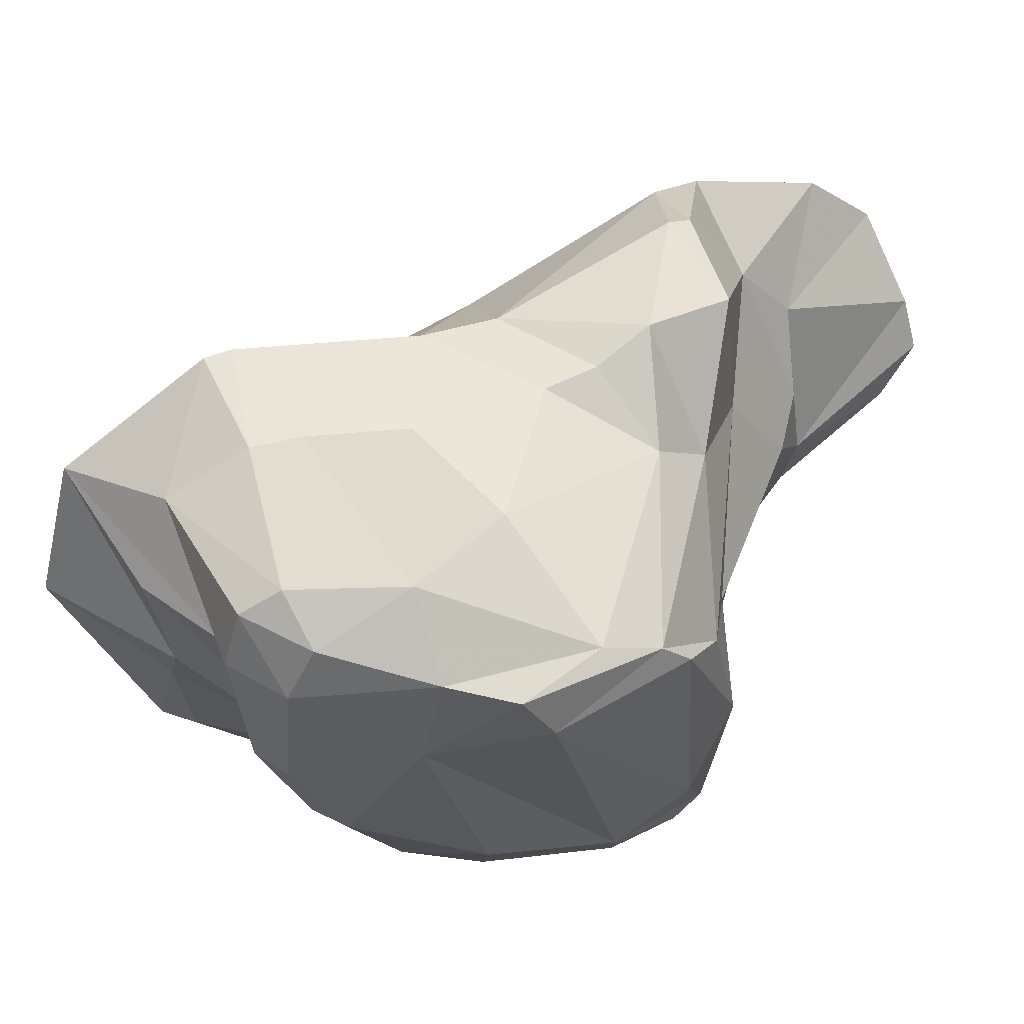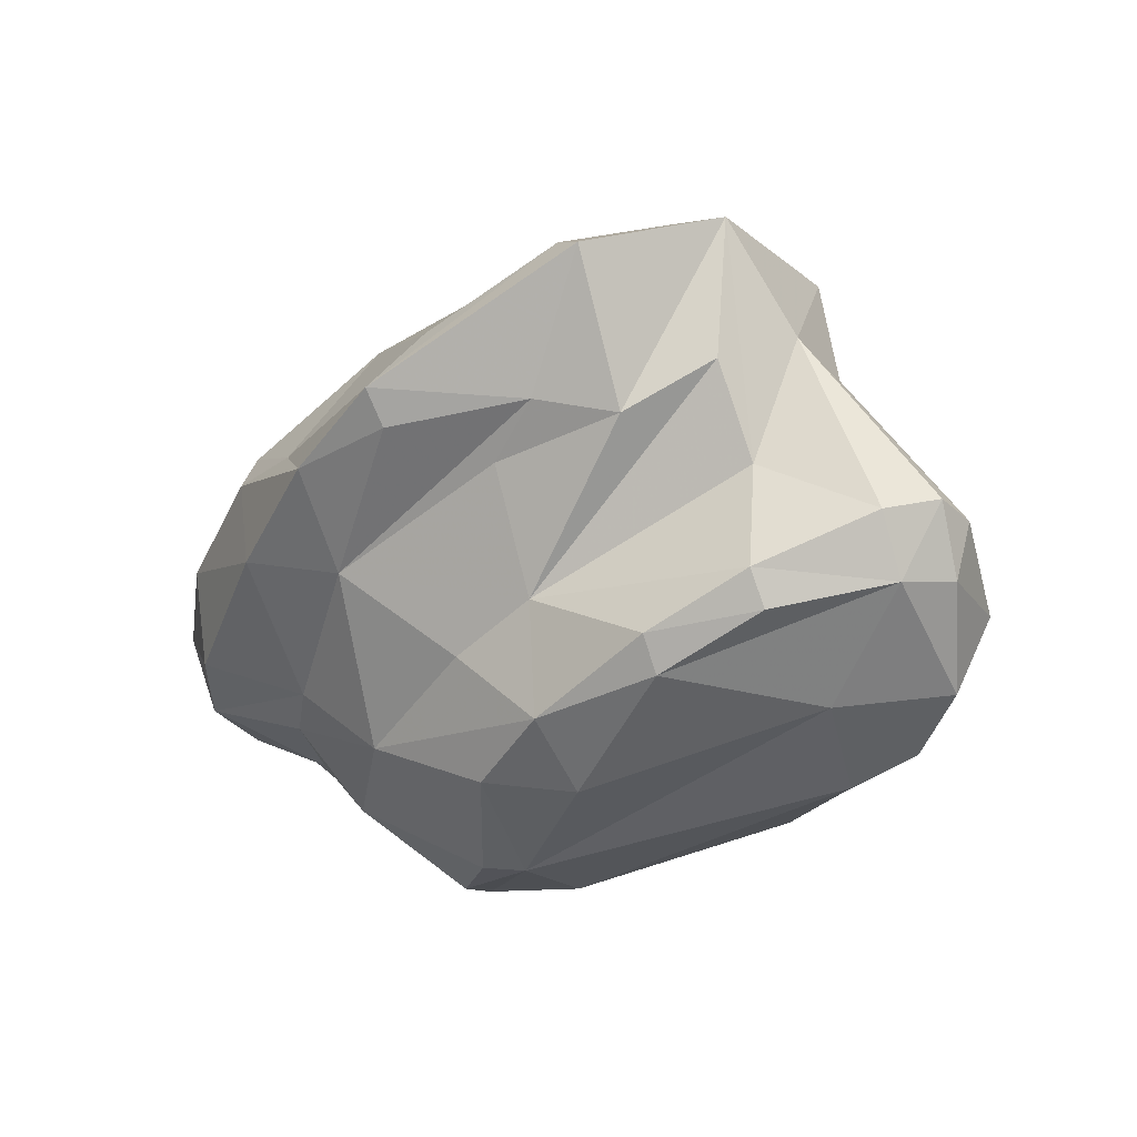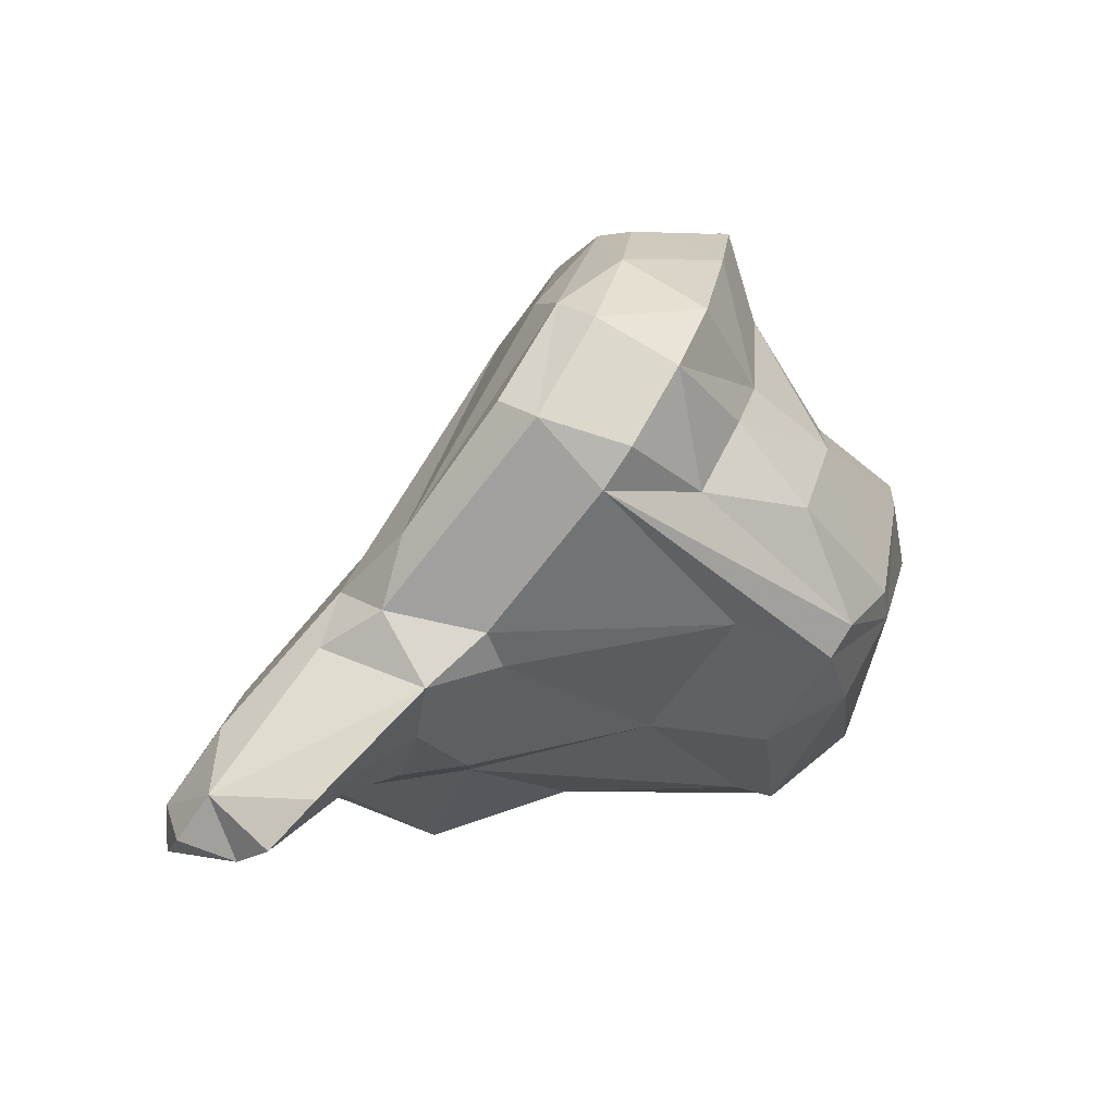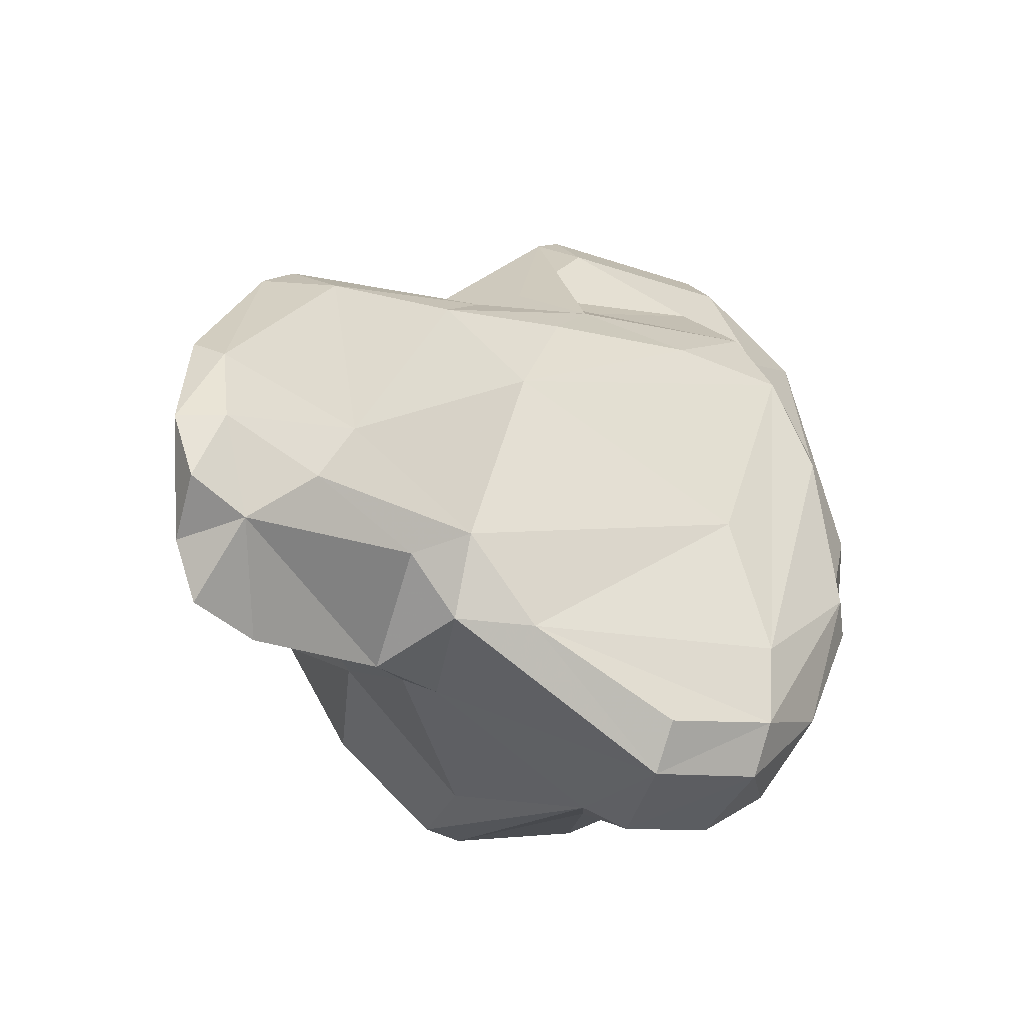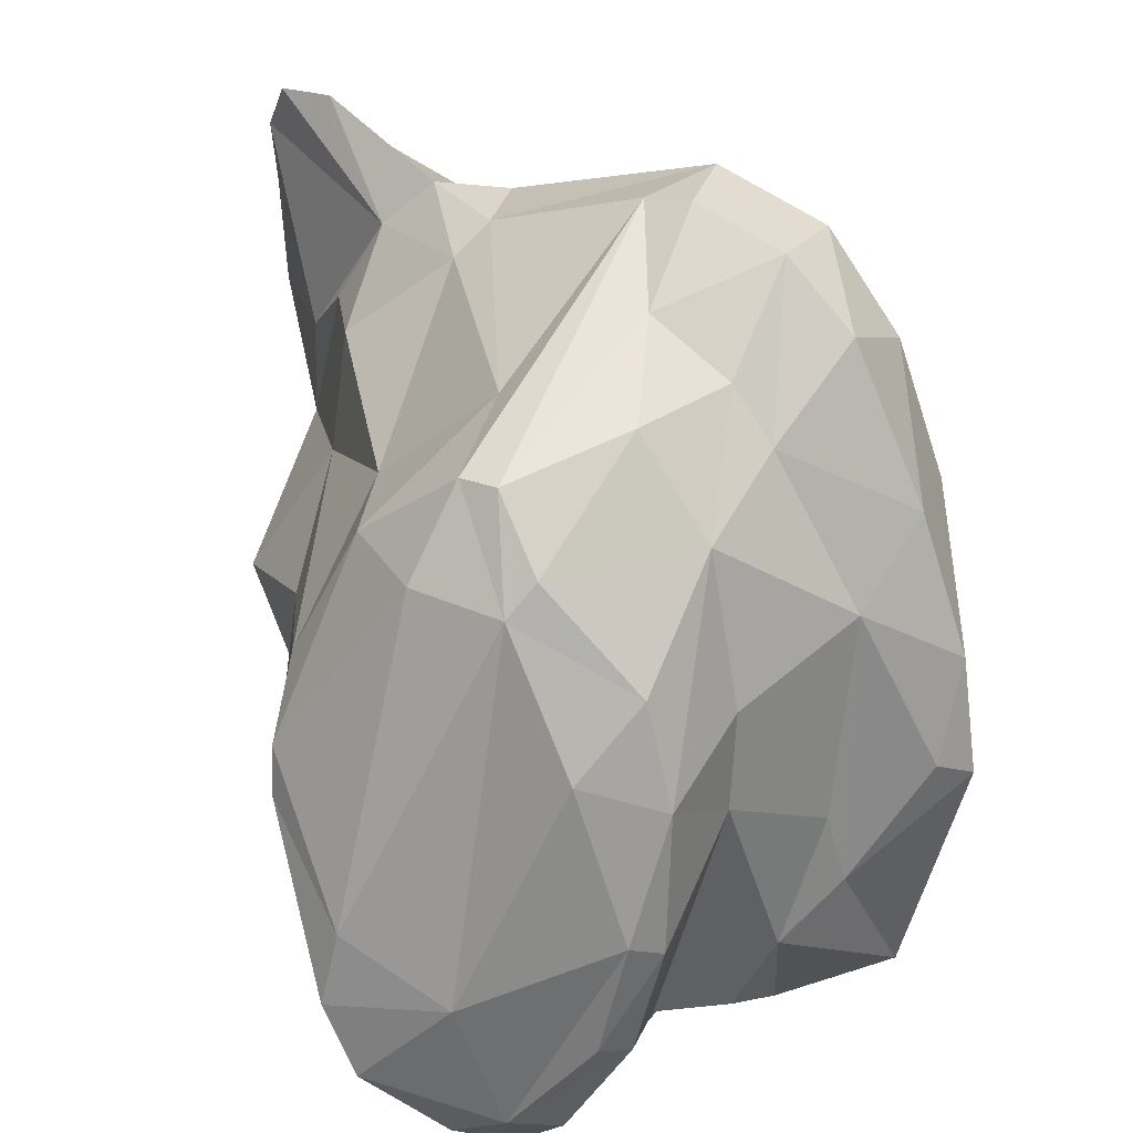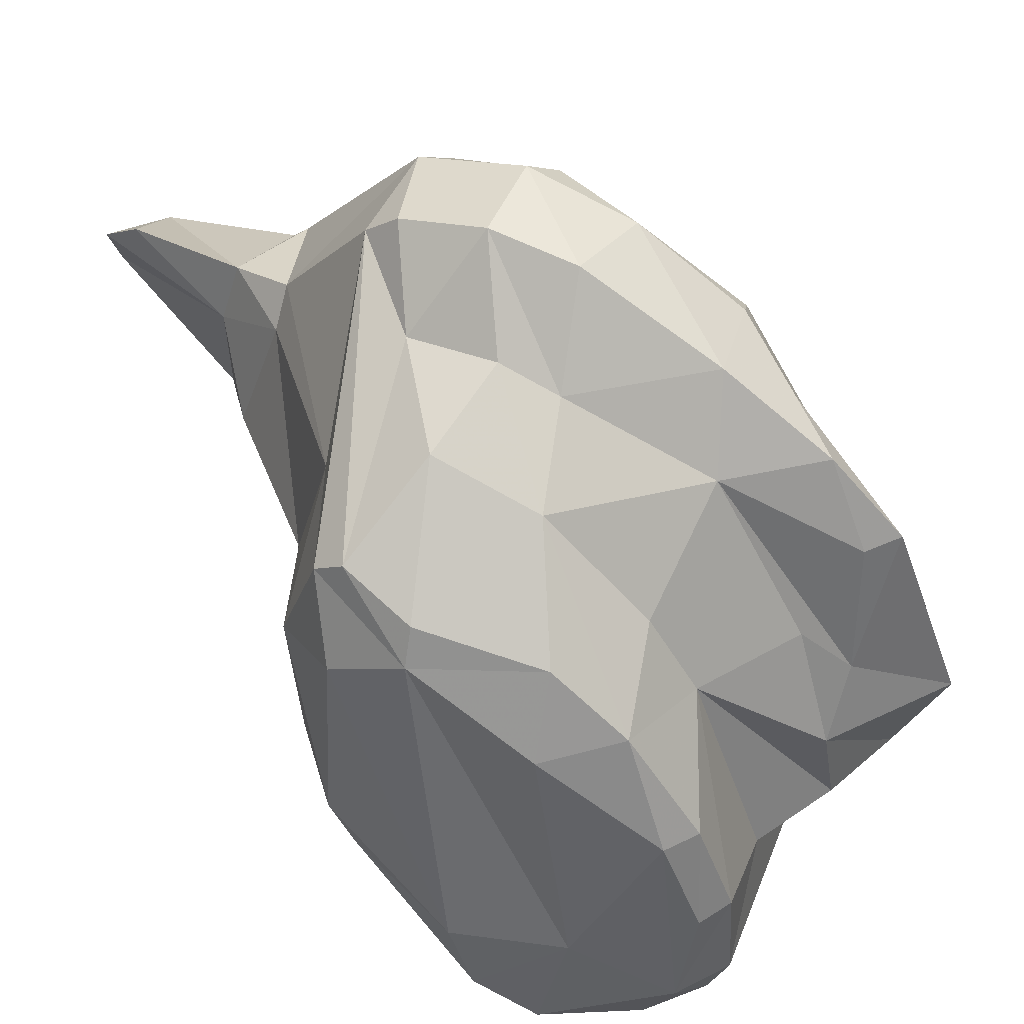
<metadata>
{"format":"obj","ext":"obj","renderer":"f3d","projection":"perspective","resolution":1024,"background":"white","views":[{"elev":-24.7,"azim":-99.6,"up":"+Z"},{"elev":37.6,"azim":-178.6,"up":"+Y"},{"elev":-46.3,"azim":87.6,"up":"+Y"},{"elev":44.6,"azim":43.1,"up":"+Z"},{"elev":-65.7,"azim":43.0,"up":"+Z"},{"elev":-55.3,"azim":75.4,"up":"+Z"}]}
</metadata>
<code>
v 187.1 303.1 68.32
v 186.2 299.7 68.29
v 189.5 293.9 68.21
v 188.3 296.4 65.9
v 187.6 302.1 66.77
v 188 304.2 67.9
v 187.3 298.7 65.91
v 190.4 302.4 74.53
v 189.2 302.7 66.03
v 190.5 291.9 68.73
v 189.8 292.3 78.76
v 189.1 296.7 71.91
v 191 298.7 65.25
v 190.3 293.8 77.54
v 191.2 291.7 75.29
v 189.8 304.4 67.14
v 193.4 303.2 65.92
v 190.4 295.3 76.69
v 190.5 303.9 74.12
v 190.6 299.2 75.17
v 191.1 305.3 77.19
v 190.7 291.4 82.91
v 190.1 295.1 65.83
v 190.6 289.6 80.34
v 193.3 304.3 69.24
v 191.6 290.8 68.88
v 191.8 296.5 79.7
v 192 306.2 72.97
v 191 290.6 83.25
v 191 304.5 77.47
v 195.4 288.3 79.24
v 193 302.3 65.2
v 191.7 298.9 78.84
v 192.5 290 75.97
v 192.8 304.6 77.94
v 193.1 291.2 85.51
v 195.4 296.8 82.14
v 193.8 300.6 79.25
v 193.4 289.8 86.24
v 193.5 289.6 70.3
v 195.6 285.2 87.97
v 194.5 288 83.55
v 194.3 306.6 71.16
v 195.7 308.4 75.48
v 196 300.2 64.71
v 196.5 306 76.56
v 199.6 300.3 67.94
v 198.1 289.5 67.2
v 198.4 309.5 72.66
v 197.1 305.5 70.08
v 197.6 282.7 88.21
v 198.2 295.7 64.78
v 194.9 291.3 85.94
v 194.1 309.2 74.74
v 196.4 301.3 65.32
v 197.4 288.1 69.76
v 196.5 286 83.54
v 196.7 300.6 80.15
v 197.8 288.3 73.51
v 196.2 294.7 83.68
v 198.3 285.4 81.33
v 195.8 302.1 78.71
v 196.8 285.3 88.24
v 197.6 298.2 81.59
v 199.4 305.3 77.58
v 199.4 298.2 65.13
v 199.3 281 85.89
v 198.7 283.7 88.26
v 201 288.4 68.08
v 199.3 281.8 87.73
v 199.8 291.5 65.9
v 199.9 287.1 86.18
v 200.9 284.6 80.79
v 200.6 280.3 84.88
v 199.2 294.9 82.5
v 199.7 302 79.44
v 201 295.4 65.45
v 199.2 306.6 75.57
v 200.9 284.8 86.64
v 201.1 291.3 66.14
v 204.4 305.5 71.08
v 198.3 285.9 79.25
v 201.7 289.1 67.46
v 202.4 286.2 78.27
v 198.9 308.9 73.6
v 201.9 281.3 83.53
v 201.8 298.2 67.81
v 200.8 282.3 86.77
v 202.5 288.3 71.2
v 204.4 294.3 68.13
v 203 284.7 80.54
v 200.7 303.5 70.31
v 199.6 305.5 70.68
v 201.8 304.3 77.69
v 202.9 305.3 74.32
v 205 290.9 69.09
v 202.8 286.4 83.77
v 204.6 303 76.74
v 203.1 288.5 83.26
v 203.9 304.4 70.6
v 205.4 299.4 70.3
v 205.5 297.4 78.73
v 204.2 286.7 81.91
v 205.7 288.4 81.39
v 203.8 286.3 78.79
v 208.1 288 75.56
v 206.5 302.6 71.08
v 206.6 289.7 72.51
v 207.1 292.3 71.31
v 207.2 301.2 73.68
v 206.8 294.2 70.7
v 208.4 299.7 75.59
v 209.1 288.7 74.77
v 210.2 291.2 73.4
v 208.4 298.7 71.61
v 209.8 289.1 77.54
v 209.5 290.2 78.68
v 208.9 299.4 74.55
v 209.2 295.1 77.62
v 210.2 293.9 72.46
v 210.7 293.3 77
v 210.6 295.6 75.01
v 211.2 292.1 75.9
g foo
f 40 26 56
f 48 56 26
f 69 56 48
f 40 10 26
f 48 26 23
f 71 69 48
f 83 69 71
f 80 83 71
f 23 26 10
f 23 10 4
f 71 48 23
f 3 4 10
f 77 80 71
f 23 4 13
f 71 23 13
f 77 71 52
f 2 7 3
f 4 3 7
f 13 4 7
f 52 71 13
f 66 77 52
f 13 7 9
f 5 7 2
f 9 7 5
f 52 13 45
f 66 52 45
f 5 2 1
f 45 13 9
f 66 45 55
f 32 45 9
f 55 45 32
f 55 32 17
f 1 6 5
f 9 5 6
f 32 9 17
f 16 9 6
f 16 17 9
f 15 10 34
f 40 34 10
f 59 40 56
f 89 59 56
f 69 89 56
f 10 15 3
f 12 3 15
f 96 83 80
f 90 80 77
f 90 96 80
f 3 12 2
f 12 20 2
f 90 77 66
f 90 66 87
f 20 8 2
f 8 1 2
f 87 66 47
f 66 55 47
f 8 19 1
f 47 55 17
f 1 28 6
f 1 19 28
f 47 17 25
f 6 28 16
f 16 25 17
f 59 82 31
f 82 61 31
f 84 82 59
f 42 24 31
f 31 24 34
f 59 31 40
f 89 84 59
f 40 31 34
f 15 34 11
f 34 24 11
f 69 106 89
f 11 14 15
f 69 83 106
f 108 106 83
f 12 15 18
f 15 14 18
f 83 96 108
f 109 108 96
f 109 96 90
f 18 33 12
f 111 109 90
f 33 20 12
f 111 90 101
f 90 87 101
f 47 101 87
f 92 101 47
f 92 47 50
f 25 43 47
f 50 47 43
f 93 92 50
f 28 25 16
f 28 54 25
f 54 43 25
f 73 74 67
f 86 74 73
f 86 73 91
f 73 67 57
f 61 73 57
f 84 91 73
f 91 84 105
f 73 61 82
f 84 73 82
f 61 57 42
f 31 61 42
f 24 42 29
f 105 84 89
f 29 22 24
f 105 89 106
f 22 11 24
f 27 11 22
f 27 14 11
f 108 113 106
f 113 108 114
f 14 27 18
f 114 108 109
f 18 27 33
f 111 114 109
f 120 114 111
f 120 111 115
f 20 33 8
f 115 111 101
f 30 8 33
f 107 115 101
f 30 19 8
f 101 92 93
f 107 101 100
f 30 21 19
f 81 107 100
f 101 93 100
f 21 28 19
f 81 100 93
f 21 54 28
f 54 50 43
f 50 54 49
f 93 50 49
f 49 81 93
f 70 51 67
f 74 88 67
f 88 70 67
f 88 74 86
f 91 88 86
f 57 51 41
f 51 57 67
f 97 88 91
f 97 91 103
f 91 105 103
f 57 41 42
f 42 41 39
f 29 39 36
f 39 29 42
f 116 103 105
f 36 22 29
f 105 106 116
f 116 106 113
f 27 22 36
f 37 27 36
f 113 123 116
f 114 123 113
f 120 123 114
f 122 123 120
f 58 33 37
f 33 27 37
f 38 30 58
f 30 33 58
f 122 120 115
f 118 122 115
f 62 38 58
f 115 107 118
f 46 38 62
f 118 107 110
f 35 30 38
f 35 38 46
f 21 30 35
f 44 35 46
f 65 46 62
f 81 110 107
f 21 35 44
f 78 46 65
f 81 85 110
f 85 95 110
f 44 46 78
f 54 21 44
f 85 44 78
f 85 78 95
f 85 54 44
f 81 49 85
f 85 49 54
f 51 70 68
f 70 88 68
f 68 63 51
f 63 41 51
f 79 68 88
f 72 68 79
f 88 97 79
f 72 63 68
f 99 72 79
f 99 79 97
f 39 41 63
f 53 39 63
f 53 63 72
f 104 99 103
f 99 97 103
f 75 72 99
f 36 39 53
f 60 53 72
f 104 103 116
f 75 60 72
f 102 99 104
f 117 104 116
f 53 37 36
f 75 99 102
f 121 117 116
f 116 123 121
f 37 53 60
f 121 104 117
f 119 102 104
f 119 104 121
f 64 60 75
f 122 121 123
f 58 37 60
f 58 60 64
f 76 64 75
f 112 119 121
f 112 121 122
f 112 122 118
f 58 64 76
f 98 119 112
f 94 75 102
f 119 94 102
f 62 58 65
f 65 58 76
f 94 76 75
f 98 94 119
f 110 98 112
f 118 110 112
f 65 76 94
f 110 95 98
f 95 94 98
f 78 65 94
f 95 78 94
g

</code>
